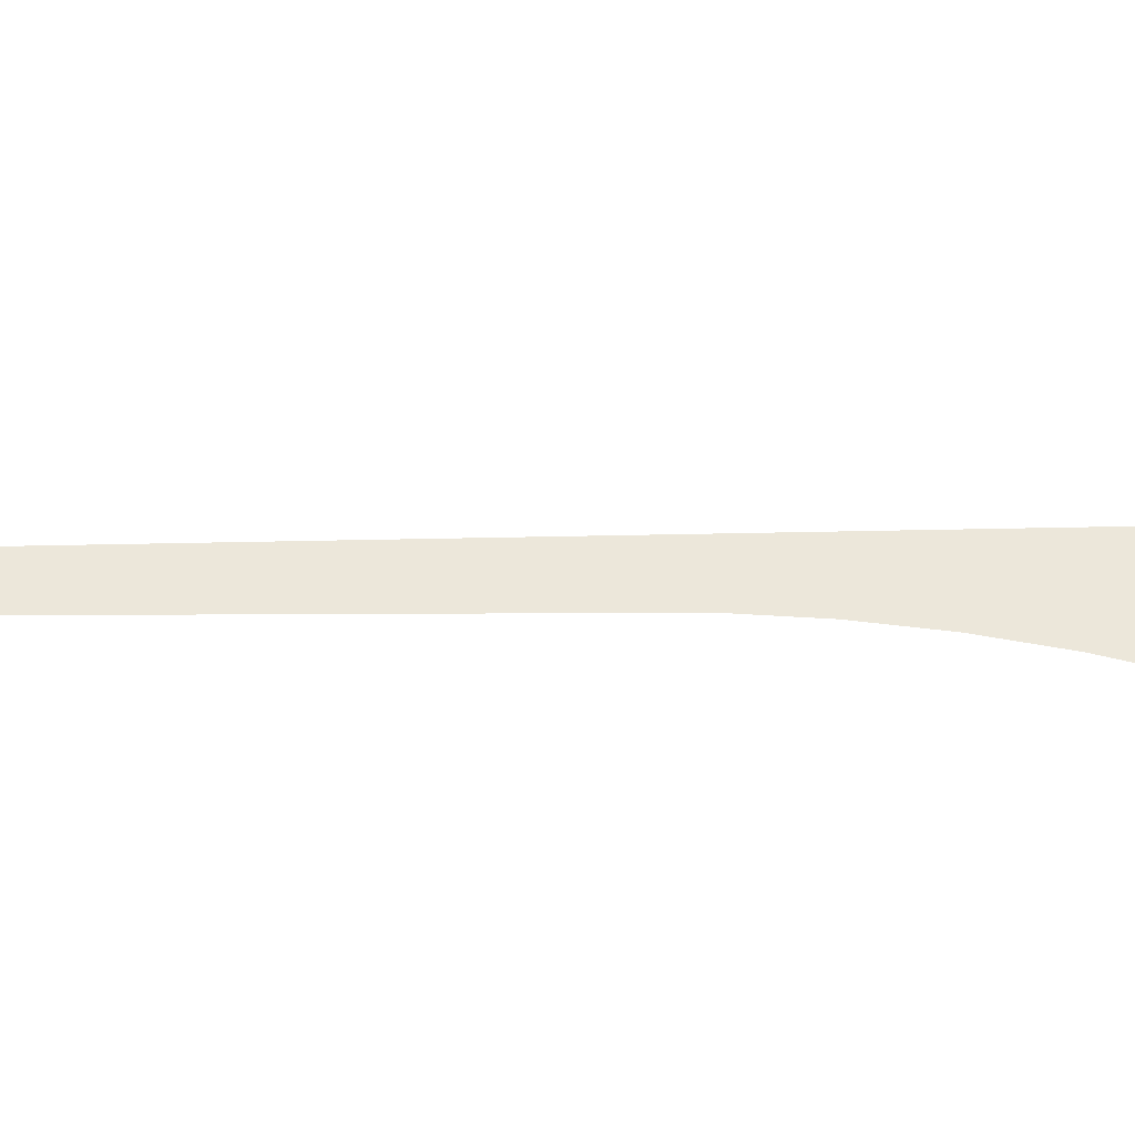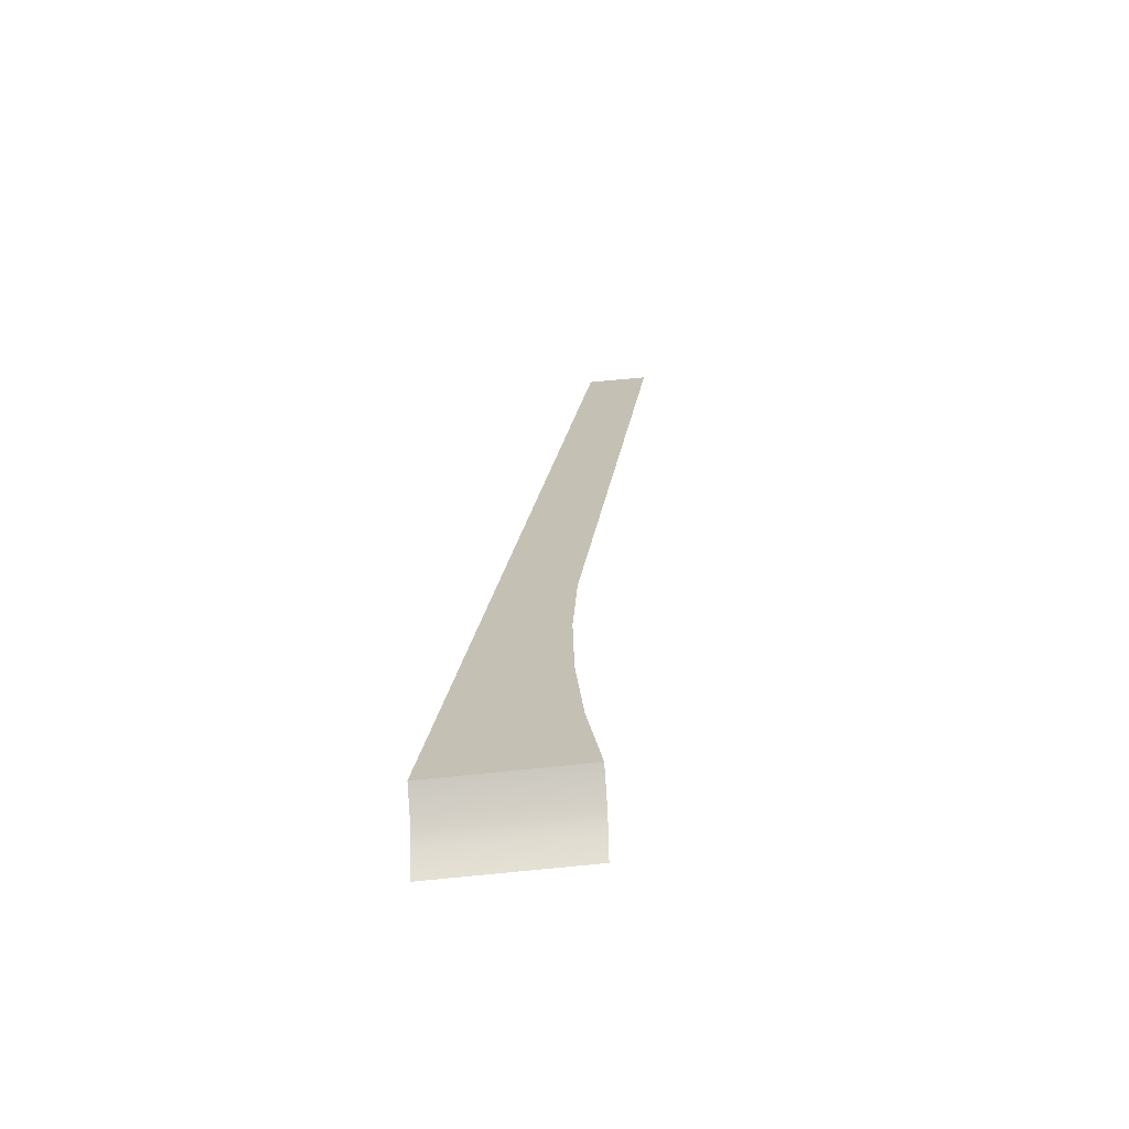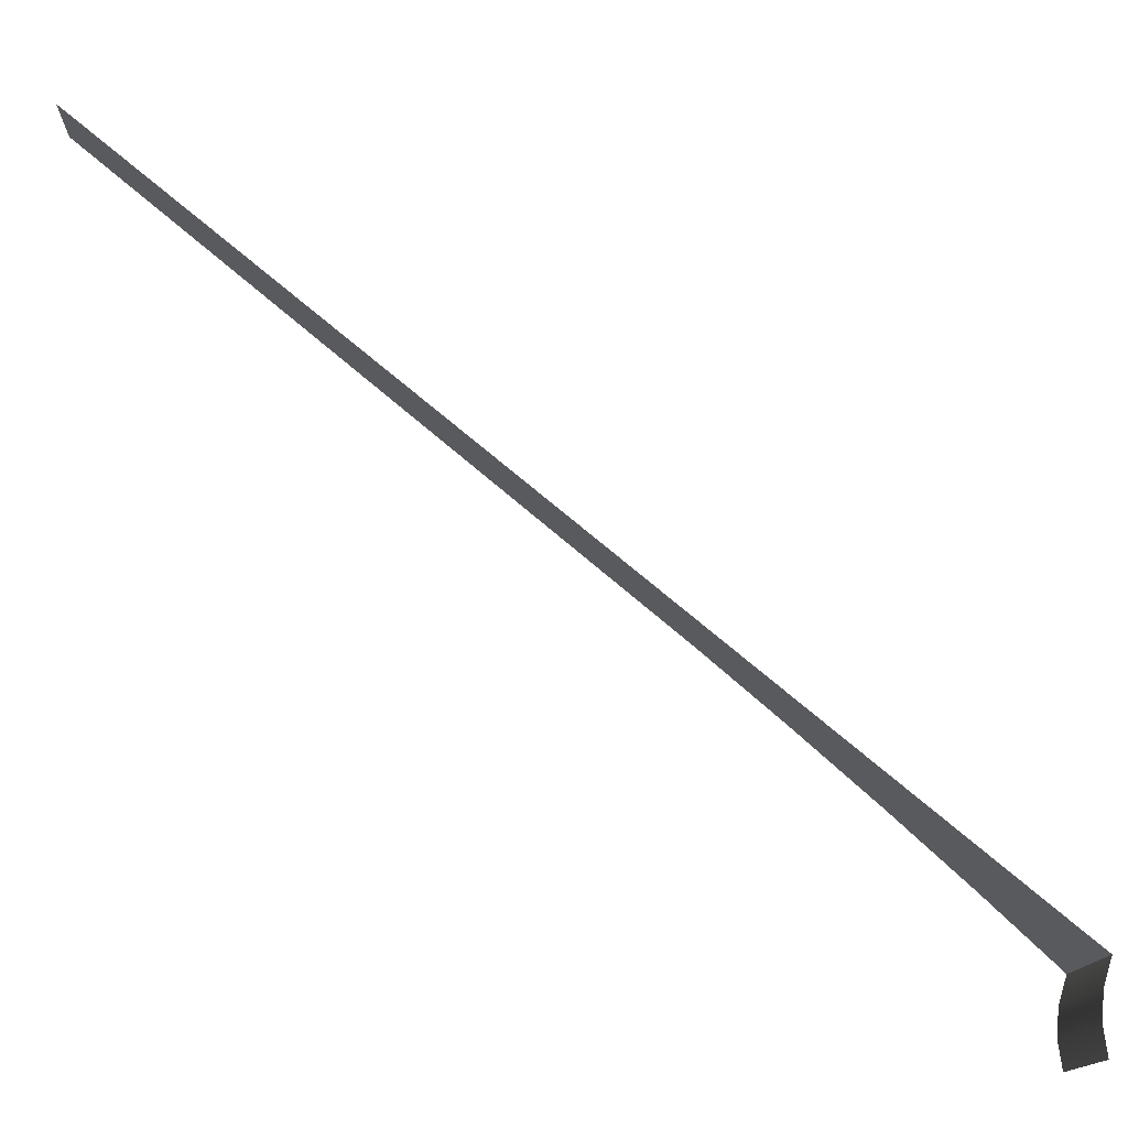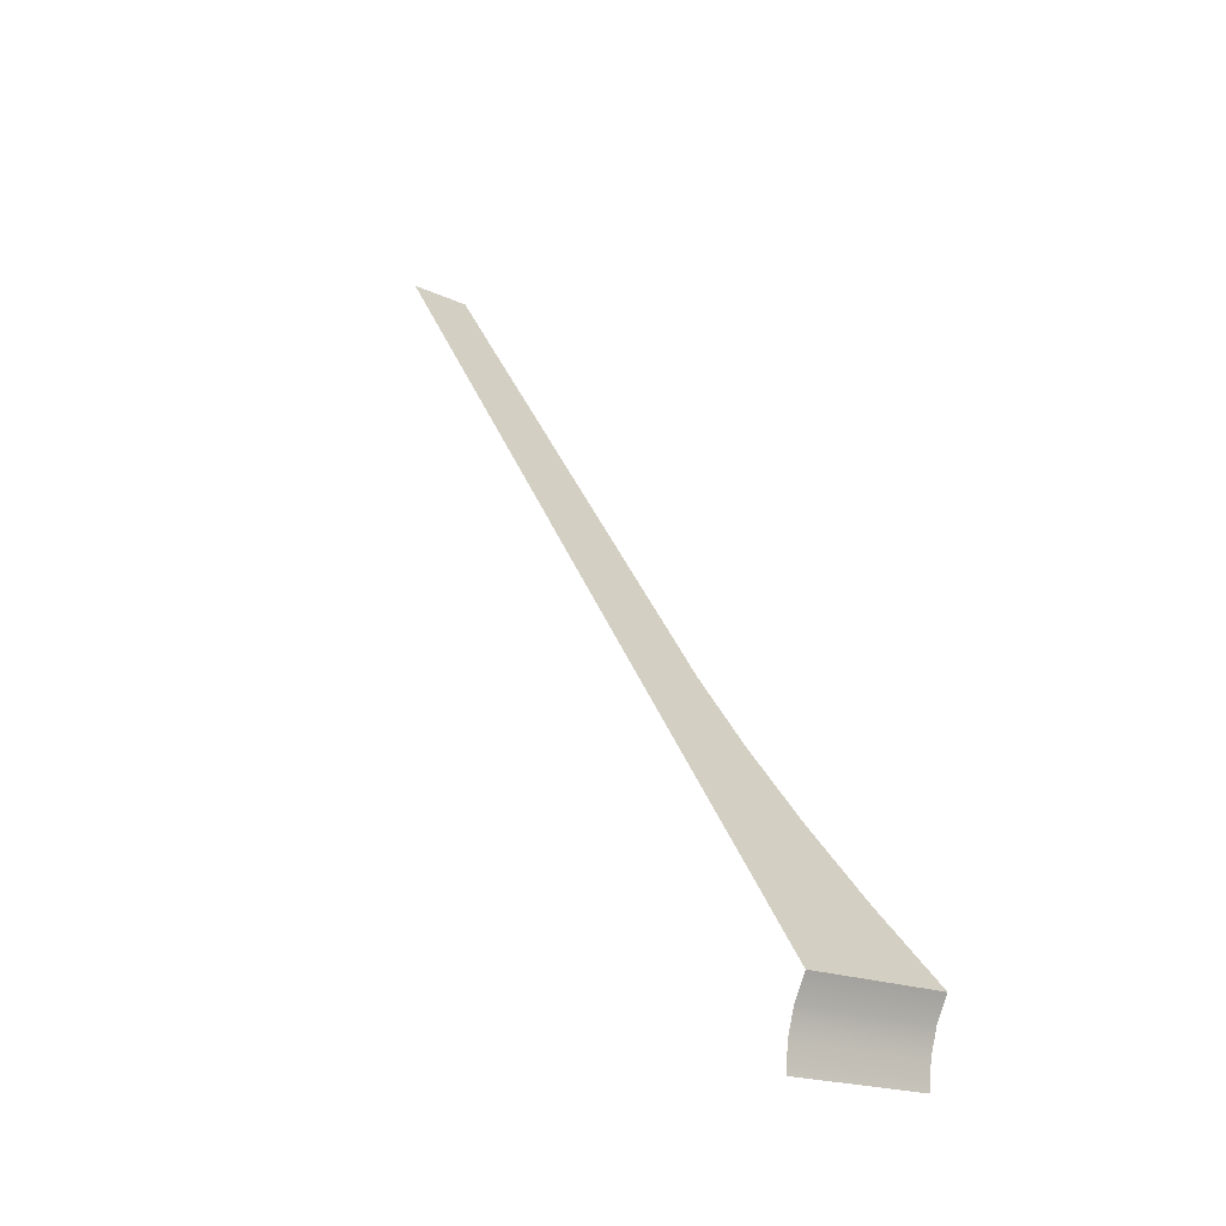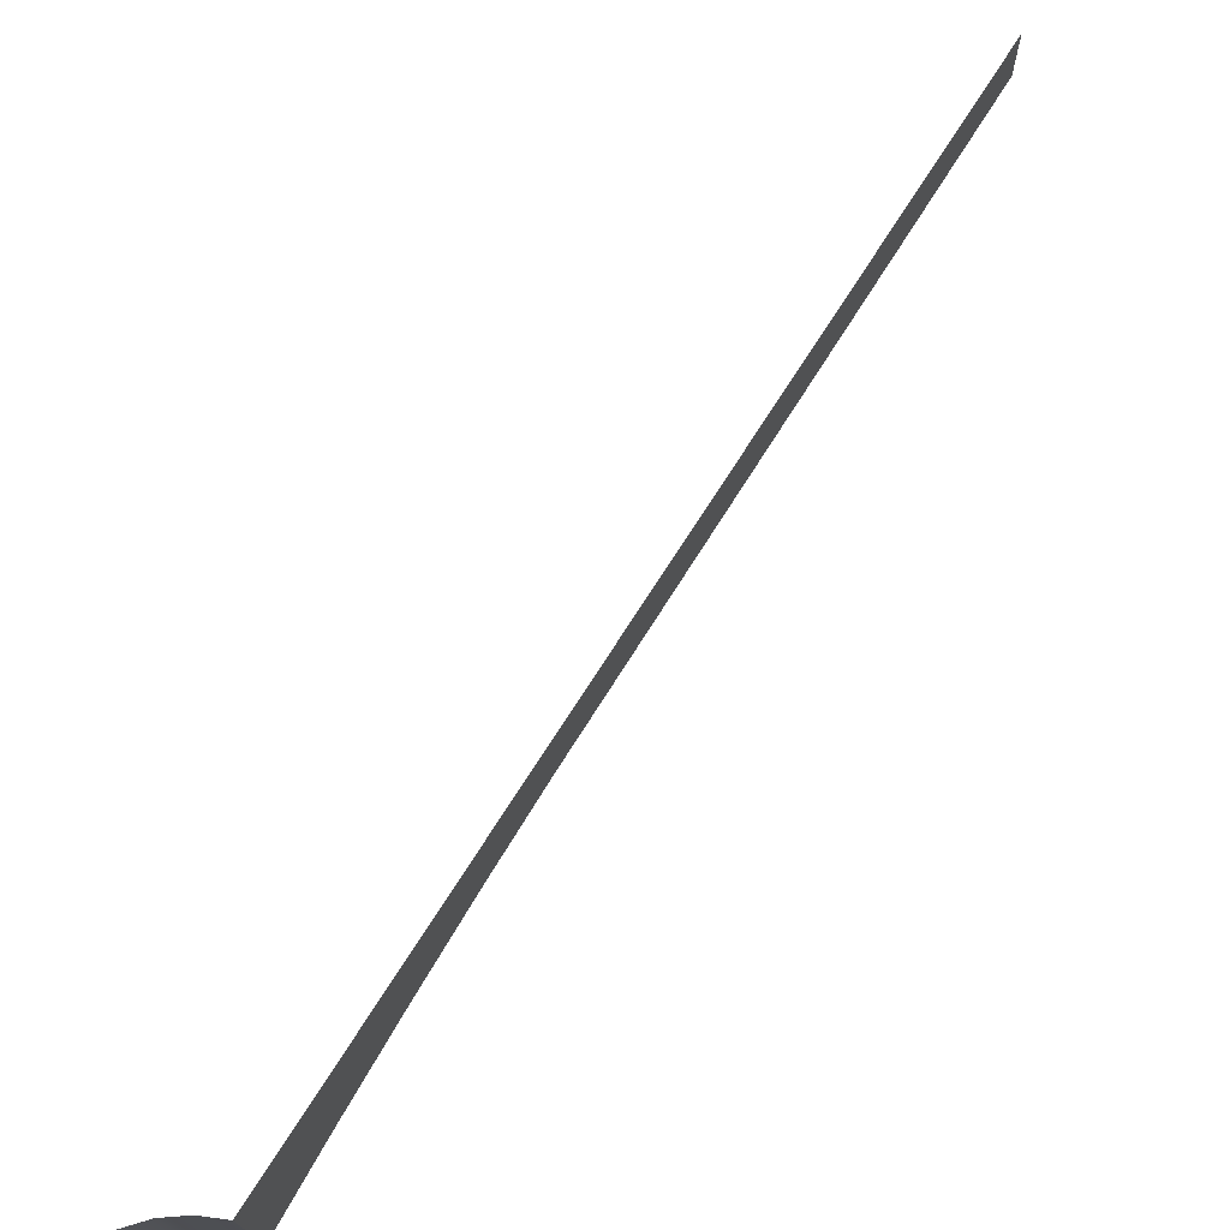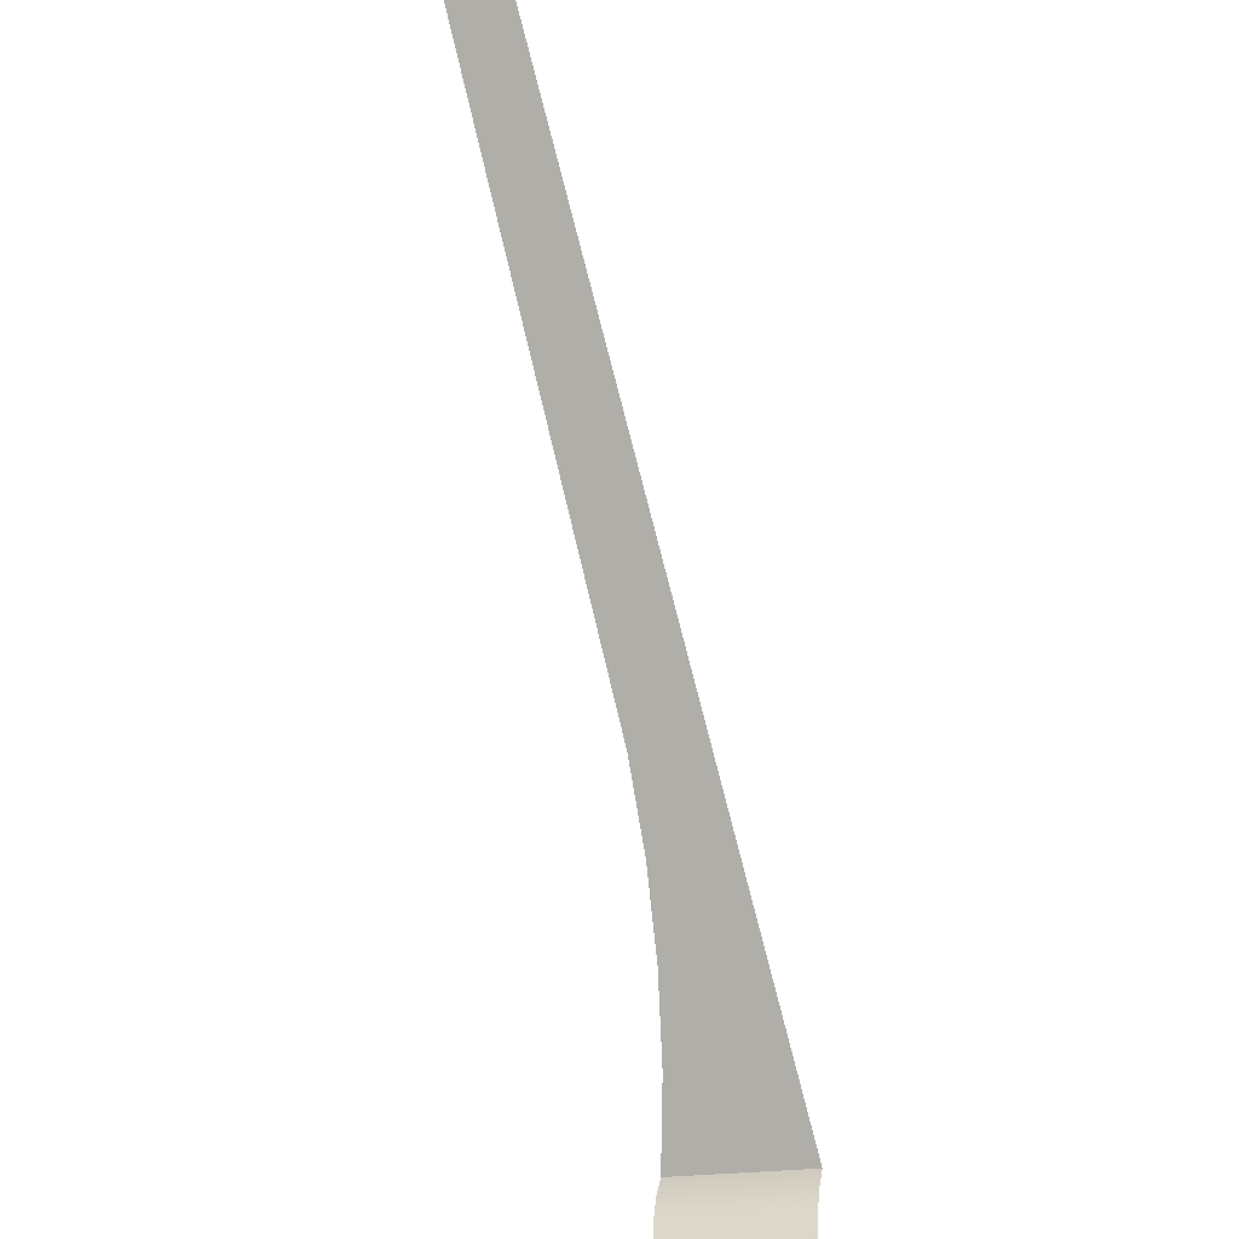
<metadata>
{"format":"obj","ext":"obj","renderer":"f3d","projection":"perspective","resolution":1024,"background":"white","views":[{"elev":-35.5,"azim":123.3,"up":"+Y"},{"elev":-33.9,"azim":-81.9,"up":"+Z"},{"elev":73.8,"azim":166.9,"up":"+Y"},{"elev":-22.9,"azim":-128.1,"up":"+Z"},{"elev":69.1,"azim":-112.7,"up":"+Y"},{"elev":-31.8,"azim":110.1,"up":"+Z"}]}
</metadata>
<code>
o mesh32/mesh32-geometry#mesh32-geometry
v 0.1179 -0.7372 0.2844
v 0.2591 -0.7239 0.4787
v 0.2591 -0.7461 0.4787
v 0.03705 -0.7026 0.1731
v 0.098 -0.7383 0.2569
v 0.07816 -0.7416 0.2296
v 0.0585 -0.7471 0.2026
v 0.03909 -0.7547 0.1759
v 0.04161 -0.7026 0.1653
v 0.04365 -0.7547 0.1681
v 0.0444 -0.7026 0.1567
v 0.04644 -0.7547 0.1595
v 0.04528 -0.7026 0.1477
v 0.04732 -0.7547 0.1505
f 1 2 3
f 2 1 4
f 3 2 1
f 4 1 2
f 5 4 1
f 1 4 5
f 4 5 6
f 6 5 4
f 7 4 6
f 6 4 7
f 4 7 8
f 8 7 4
f 8 9 4
f 4 9 8
f 9 8 10
f 10 8 9
f 10 11 9
f 9 11 10
f 11 10 12
f 12 10 11
f 12 13 11
f 11 13 12
f 13 12 14
f 14 12 13

</code>
